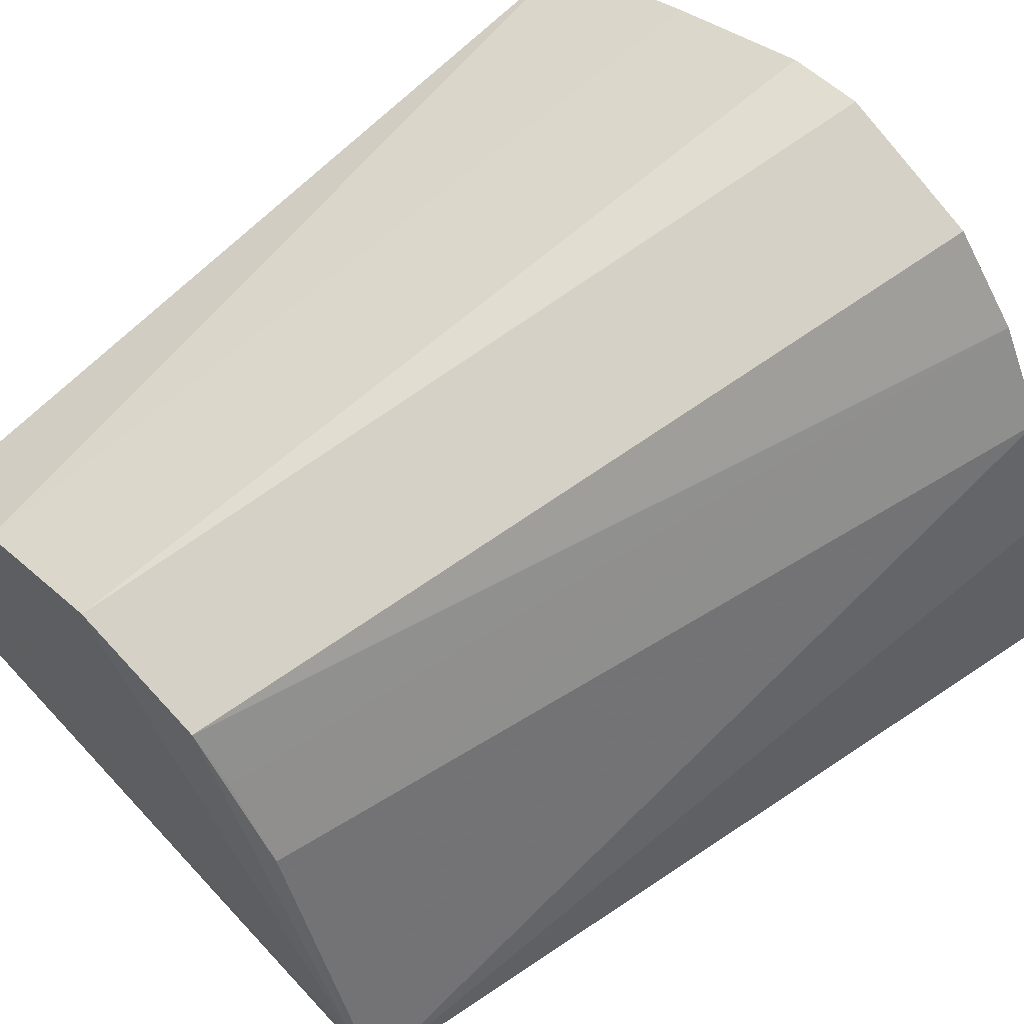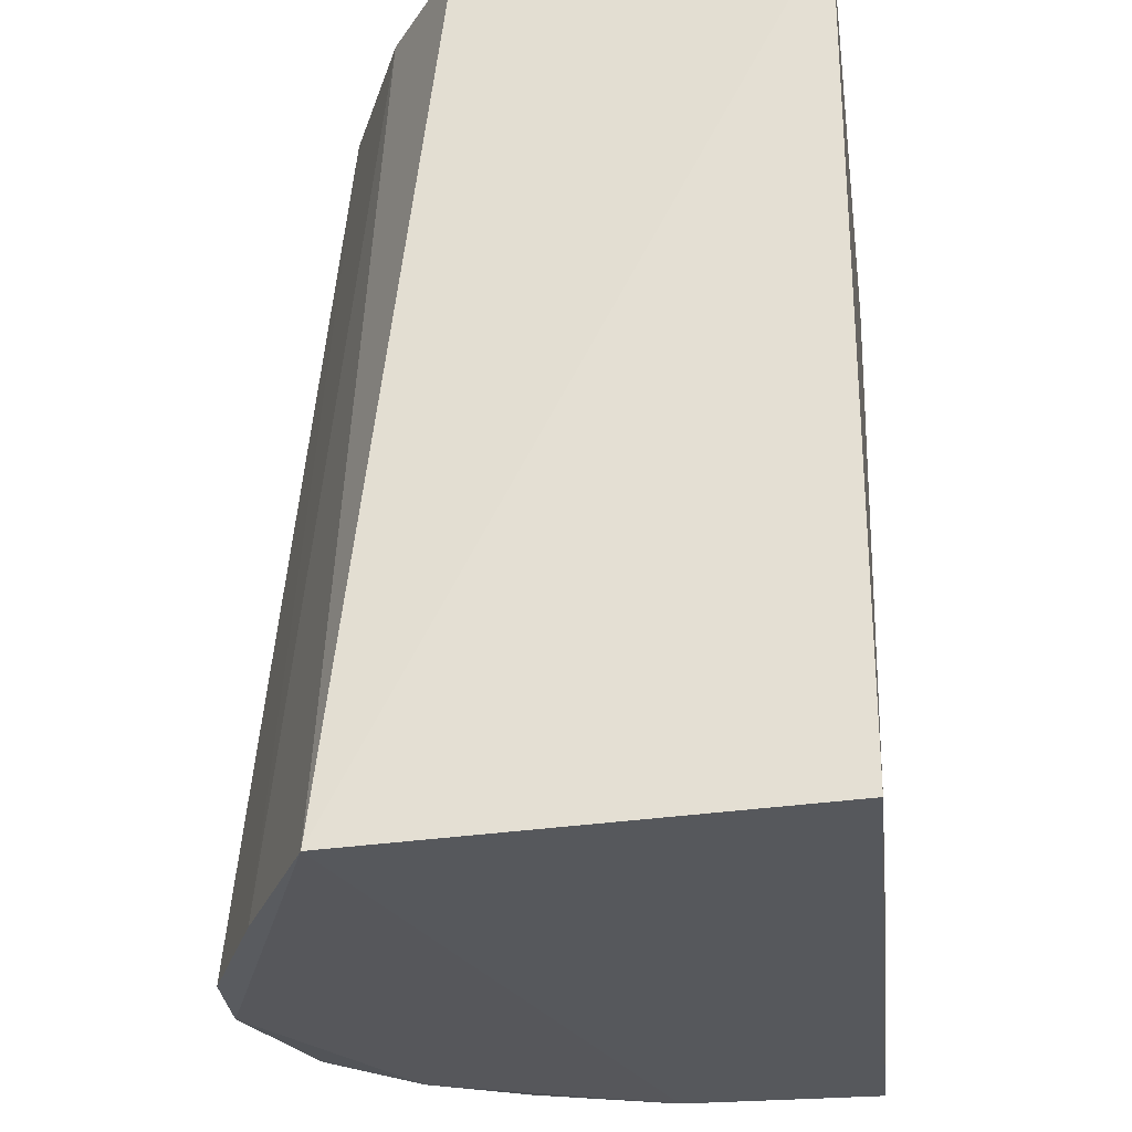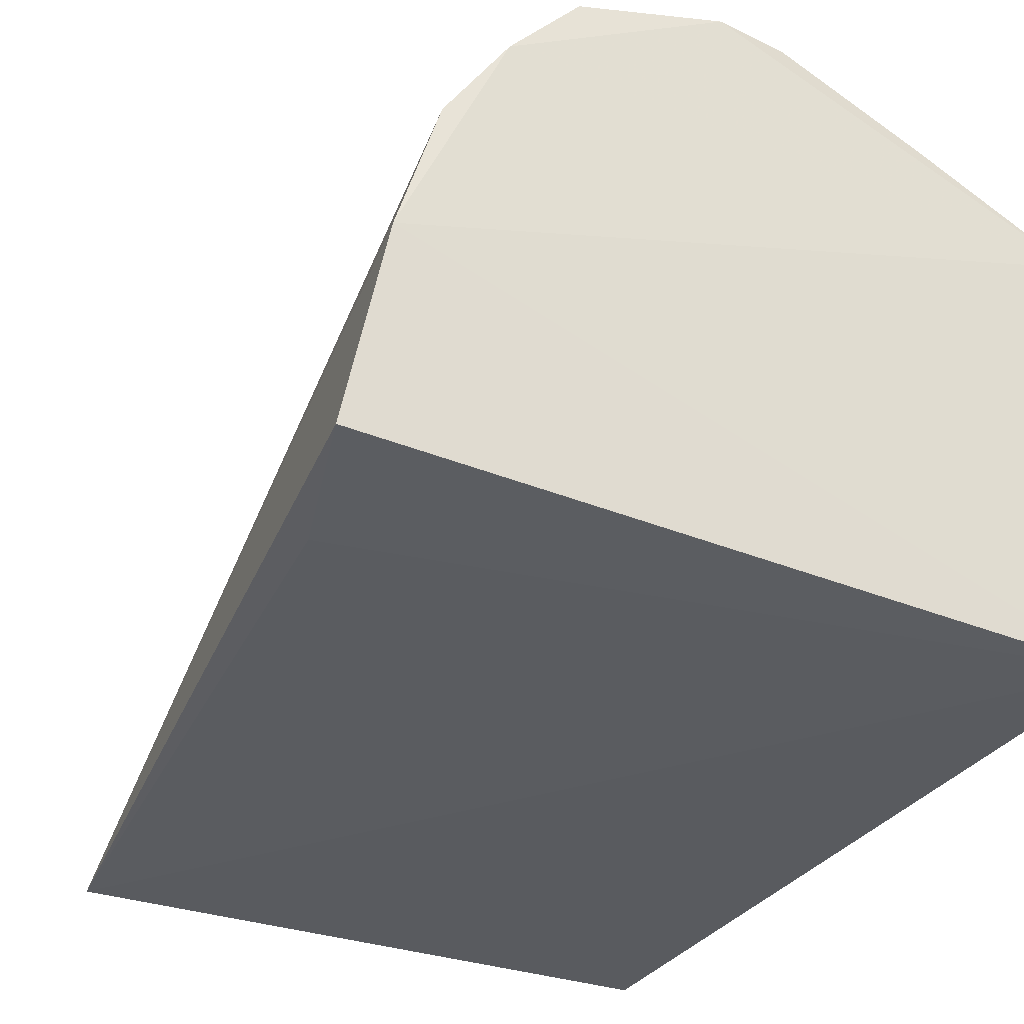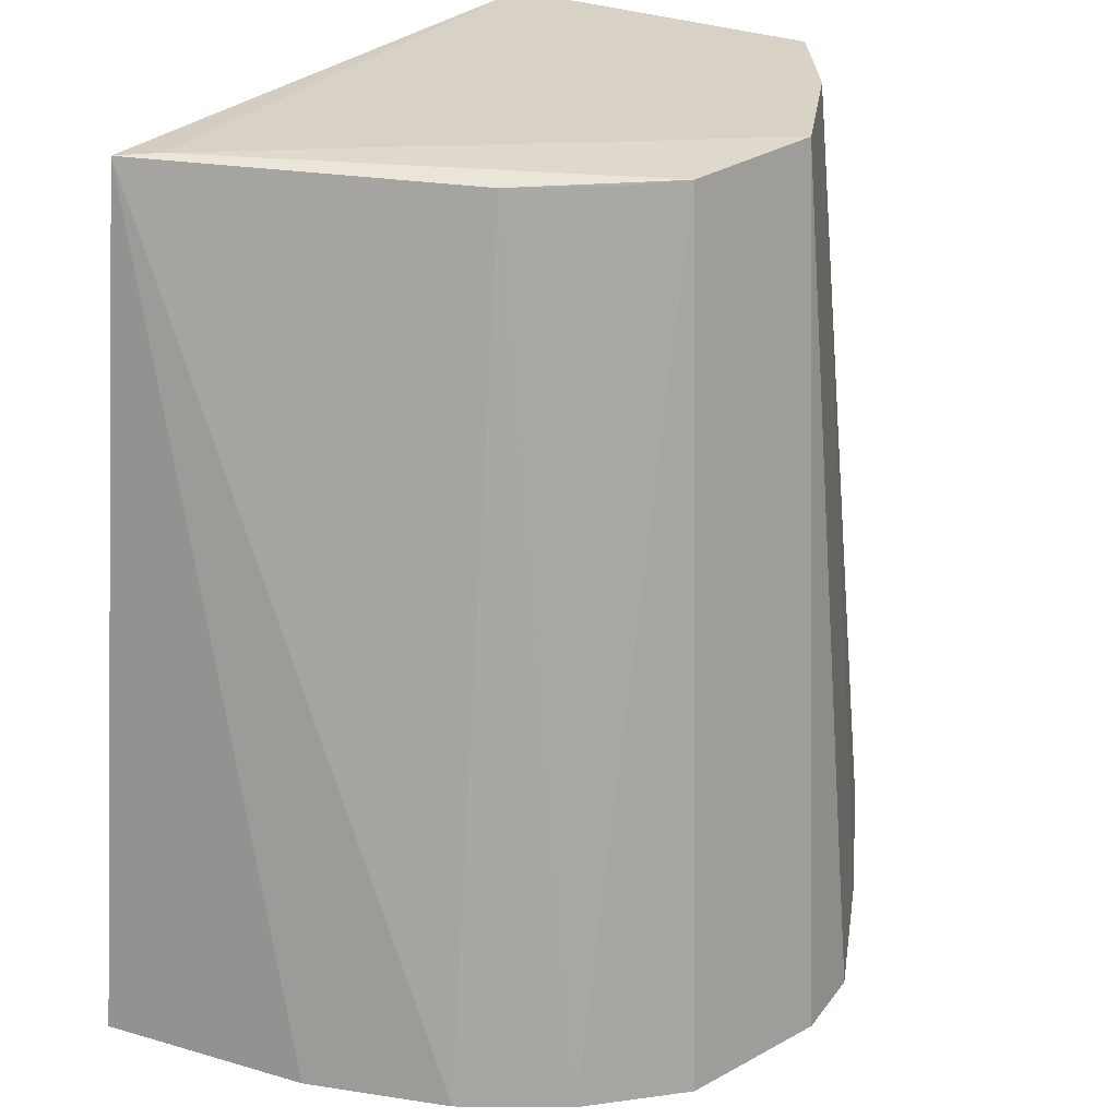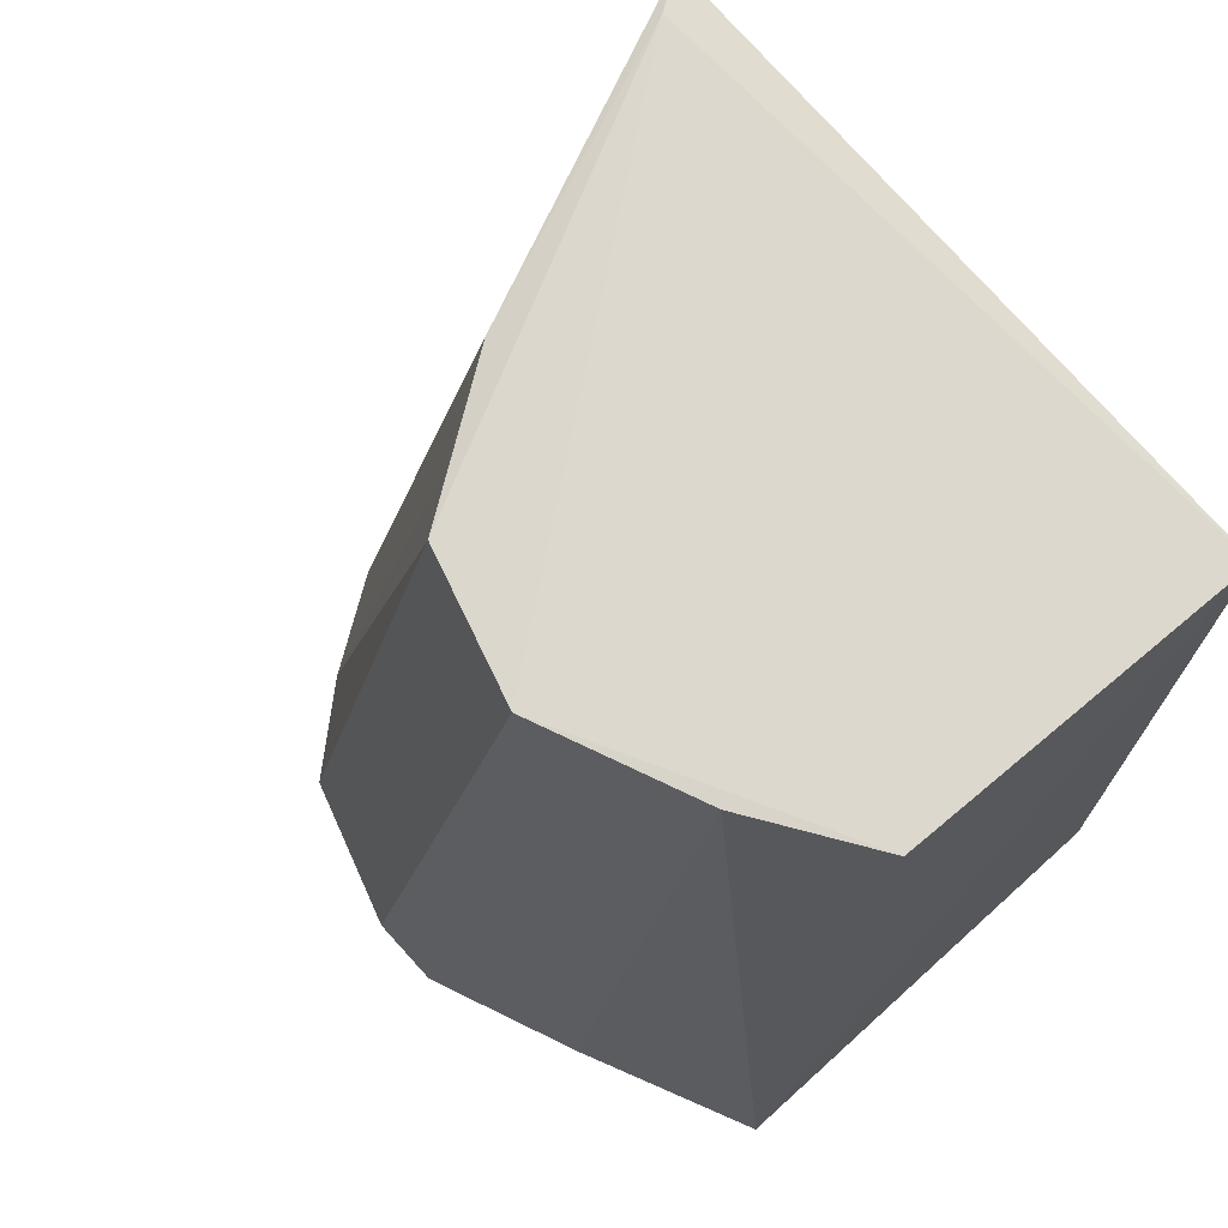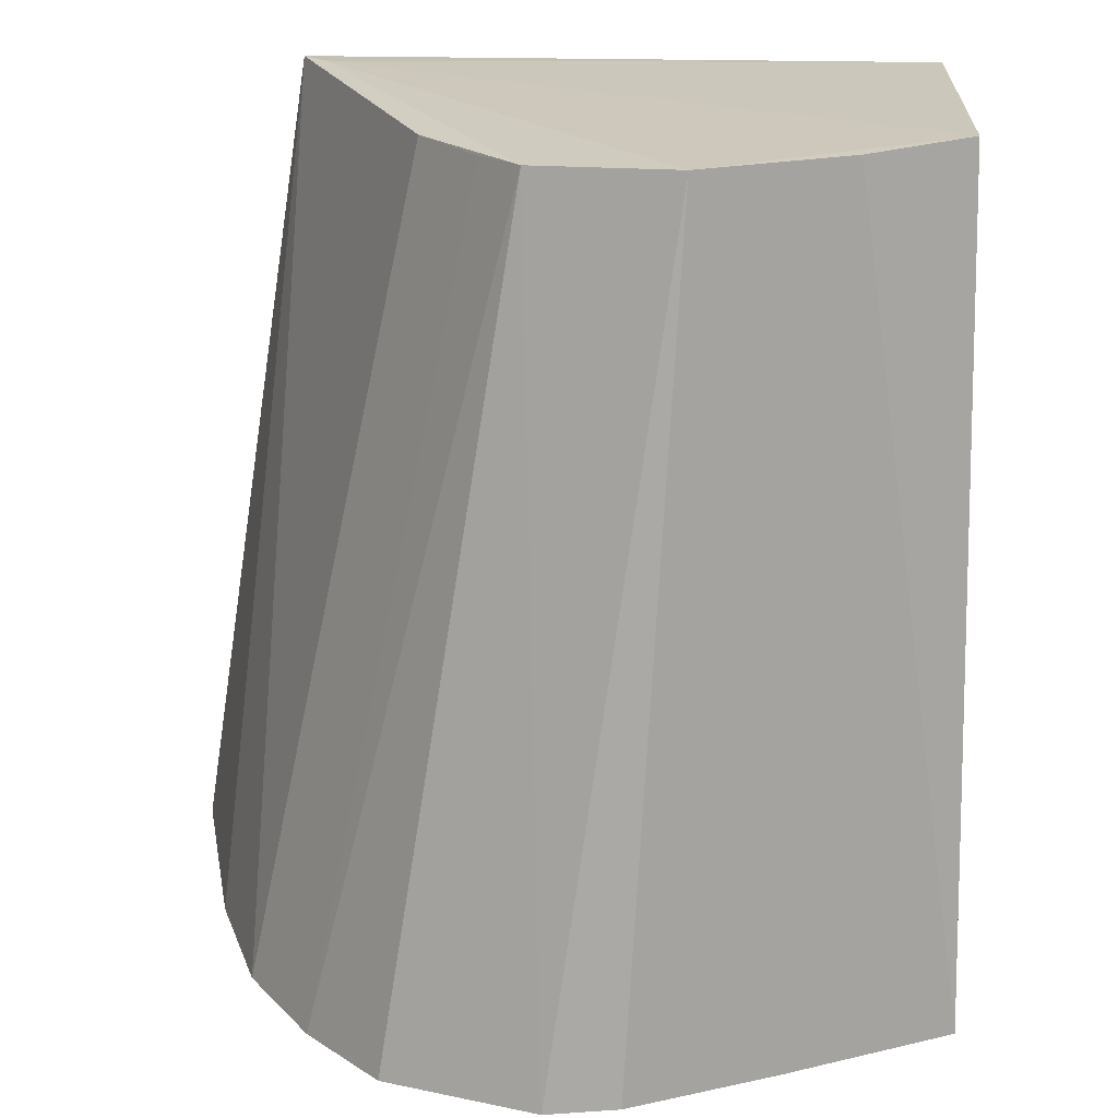
<metadata>
{"format":"obj","ext":"obj","renderer":"f3d","projection":"perspective","resolution":1024,"background":"white","views":[{"elev":61.0,"azim":46.9,"up":"+Y"},{"elev":-27.4,"azim":-84.1,"up":"+Z"},{"elev":-33.3,"azim":150.5,"up":"+Y"},{"elev":27.5,"azim":120.4,"up":"+Z"},{"elev":72.1,"azim":-132.5,"up":"+Z"},{"elev":21.5,"azim":179.6,"up":"+Z"}]}
</metadata>
<code>
v 0.2018 0.1286 0.008487
v 0.2401 0.1341 -0.2363
v 0.1988 0.2628 -0.2411
v 0.09648 0.273 0.007619
v 0.01508 0.1353 -0.2348
v 0.1373 0.2604 0.00604
v 0.217 0.2345 -0.2397
v 0.2264 0.1316 -0.194
v 0.01508 0.1353 0.007576
v 0.01641 0.2629 -0.2417
v 0.1329 0.3027 -0.2417
v 0.1949 0.1393 0.009098
v 0.2295 0.1932 -0.2399
v 0.1645 0.22 0.004897
v 0.0196 0.2343 0.007511
v 0.1773 0.2882 -0.2402
v 0.1115 0.303 -0.2399
v 0.1483 0.2444 0.004841
v 0.05204 0.2551 0.007342
v 0.06717 0.2855 -0.2405
f 8 5 2
f 8 2 1
f 8 1 5
f 9 5 1
f 10 5 9
f 11 4 6
f 11 3 10
f 12 6 4
f 12 9 1
f 13 7 1
f 13 1 2
f 13 3 7
f 13 10 3
f 13 2 5
f 13 5 10
f 14 1 7
f 14 12 1
f 14 6 12
f 14 7 3
f 15 10 9
f 15 12 4
f 15 9 12
f 16 11 6
f 16 6 3
f 16 3 11
f 17 4 11
f 18 14 3
f 18 3 6
f 18 6 14
f 19 15 4
f 19 10 15
f 20 10 19
f 20 17 11
f 20 11 10
f 20 19 4
f 20 4 17

</code>
